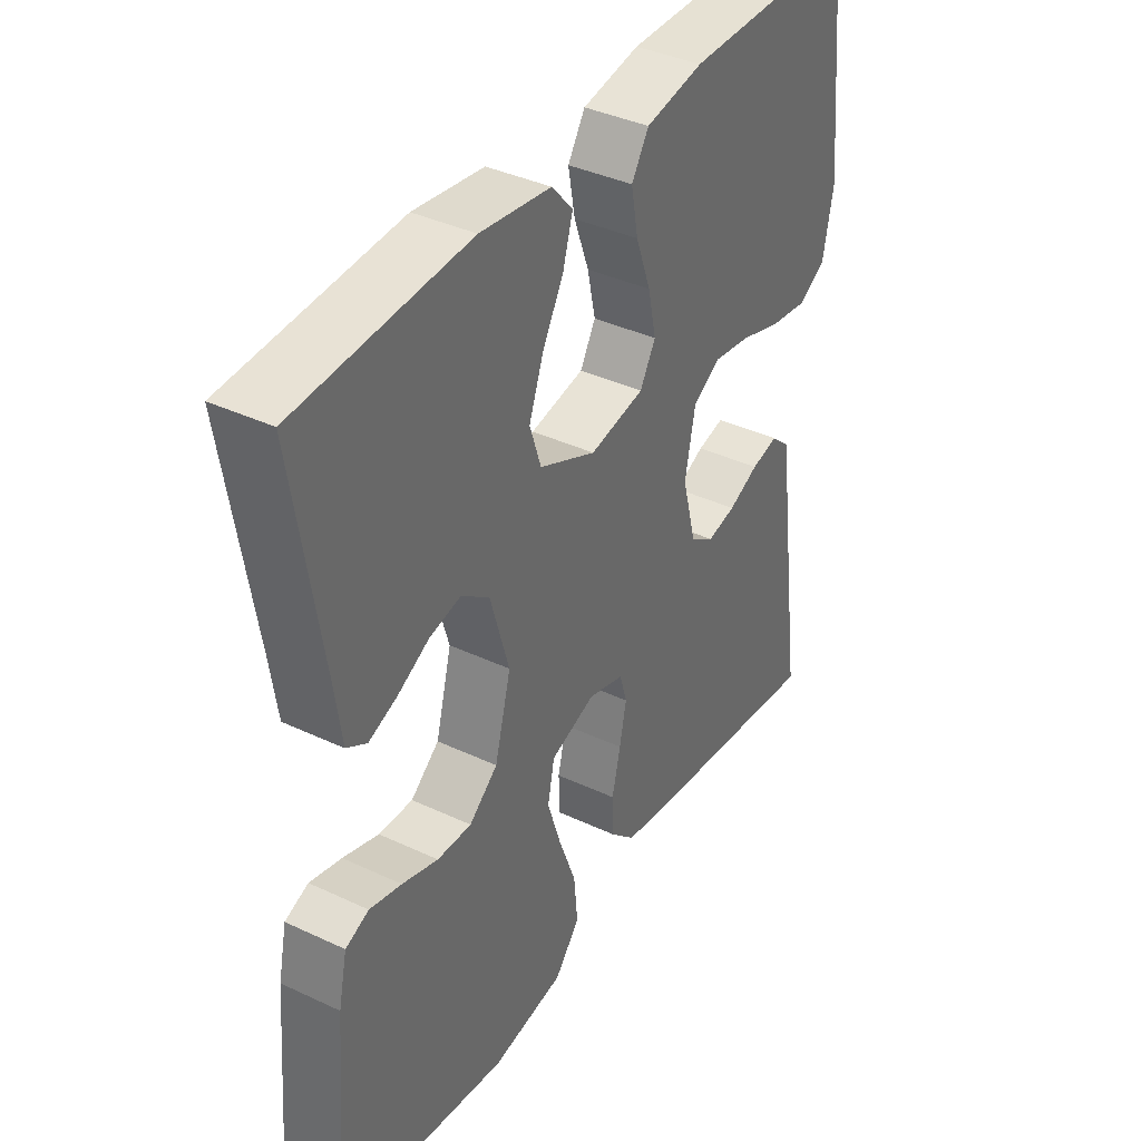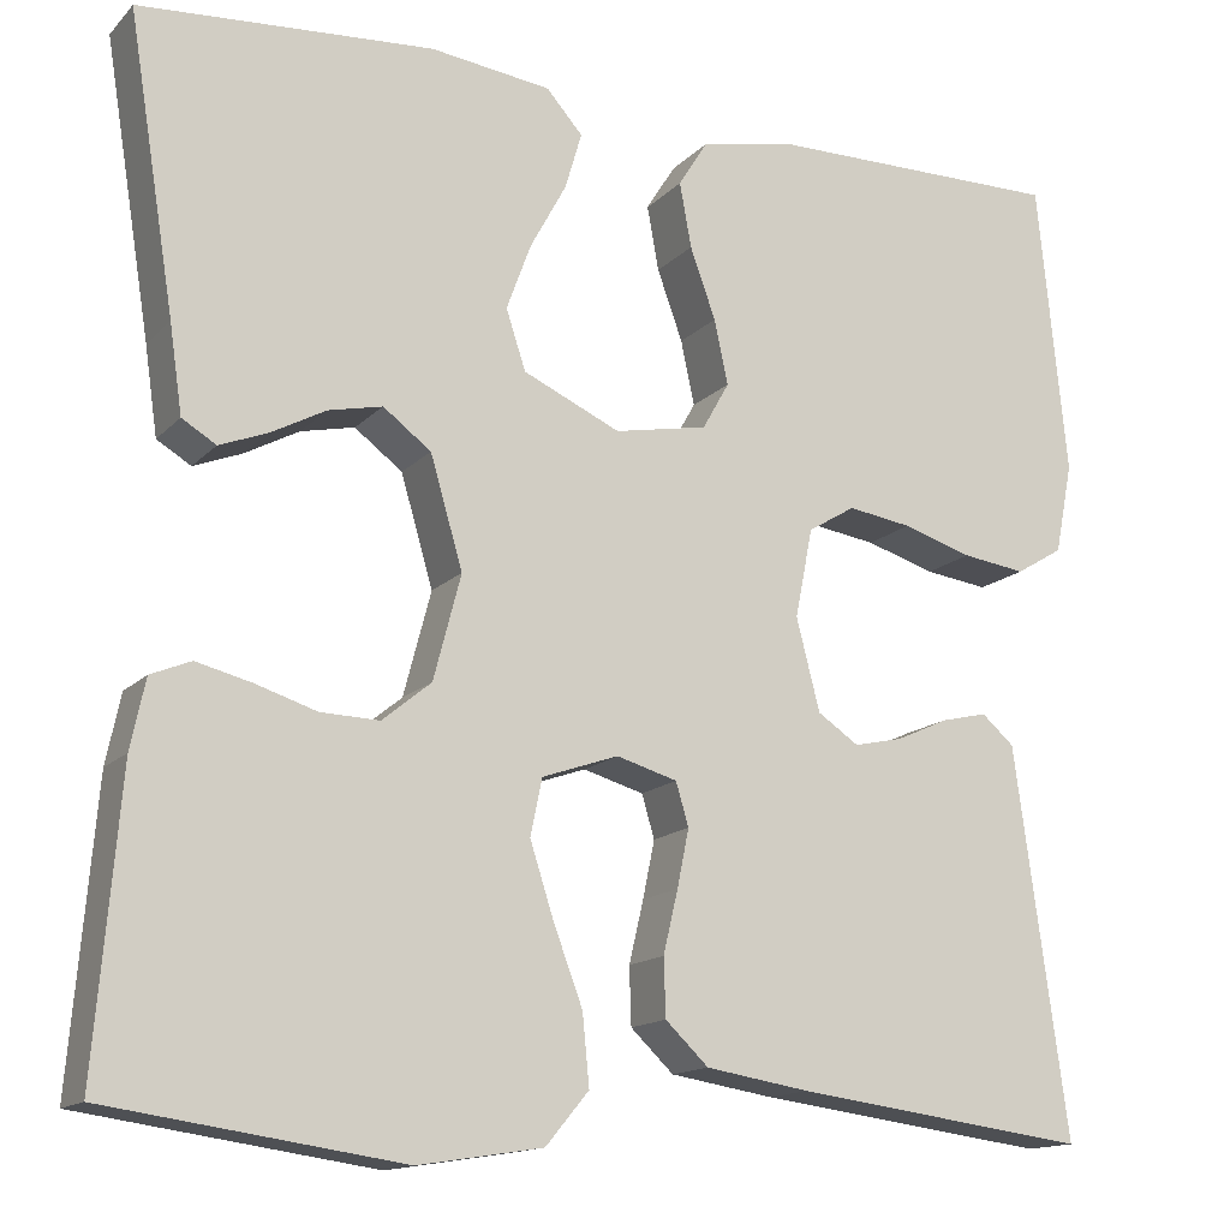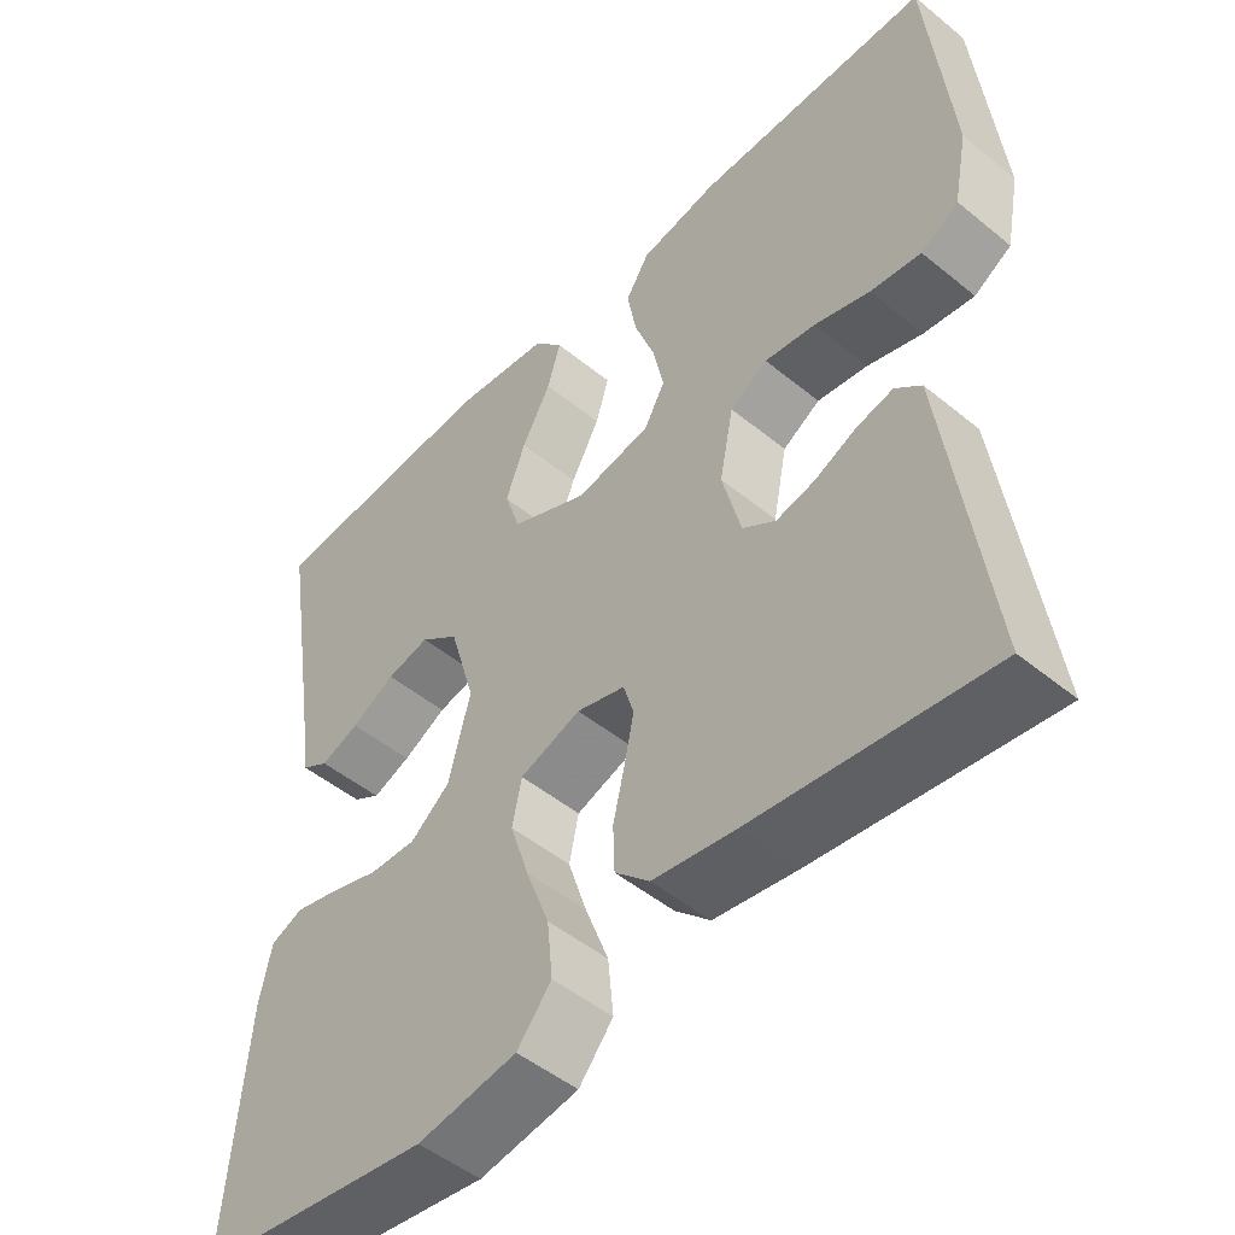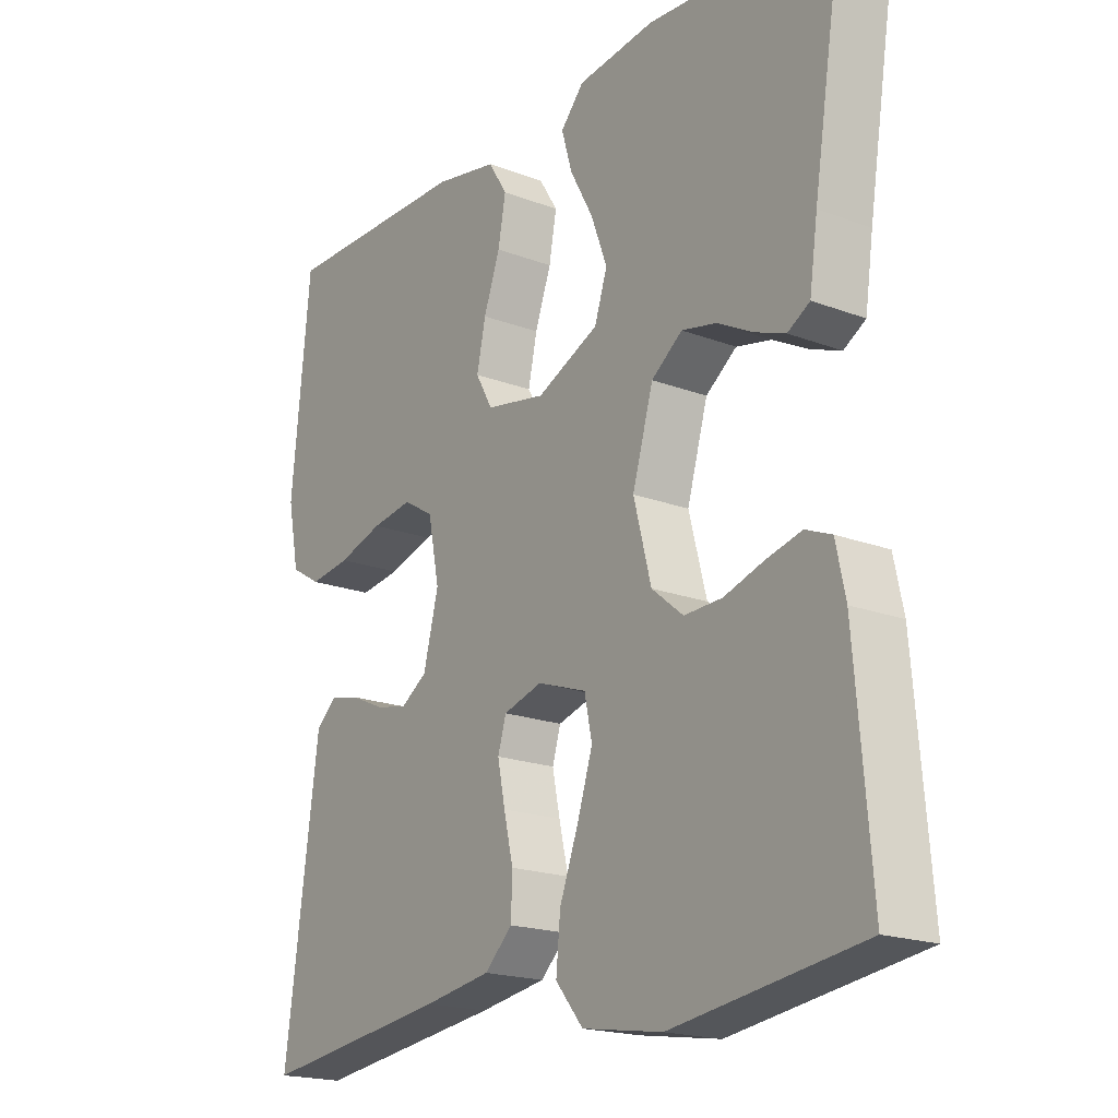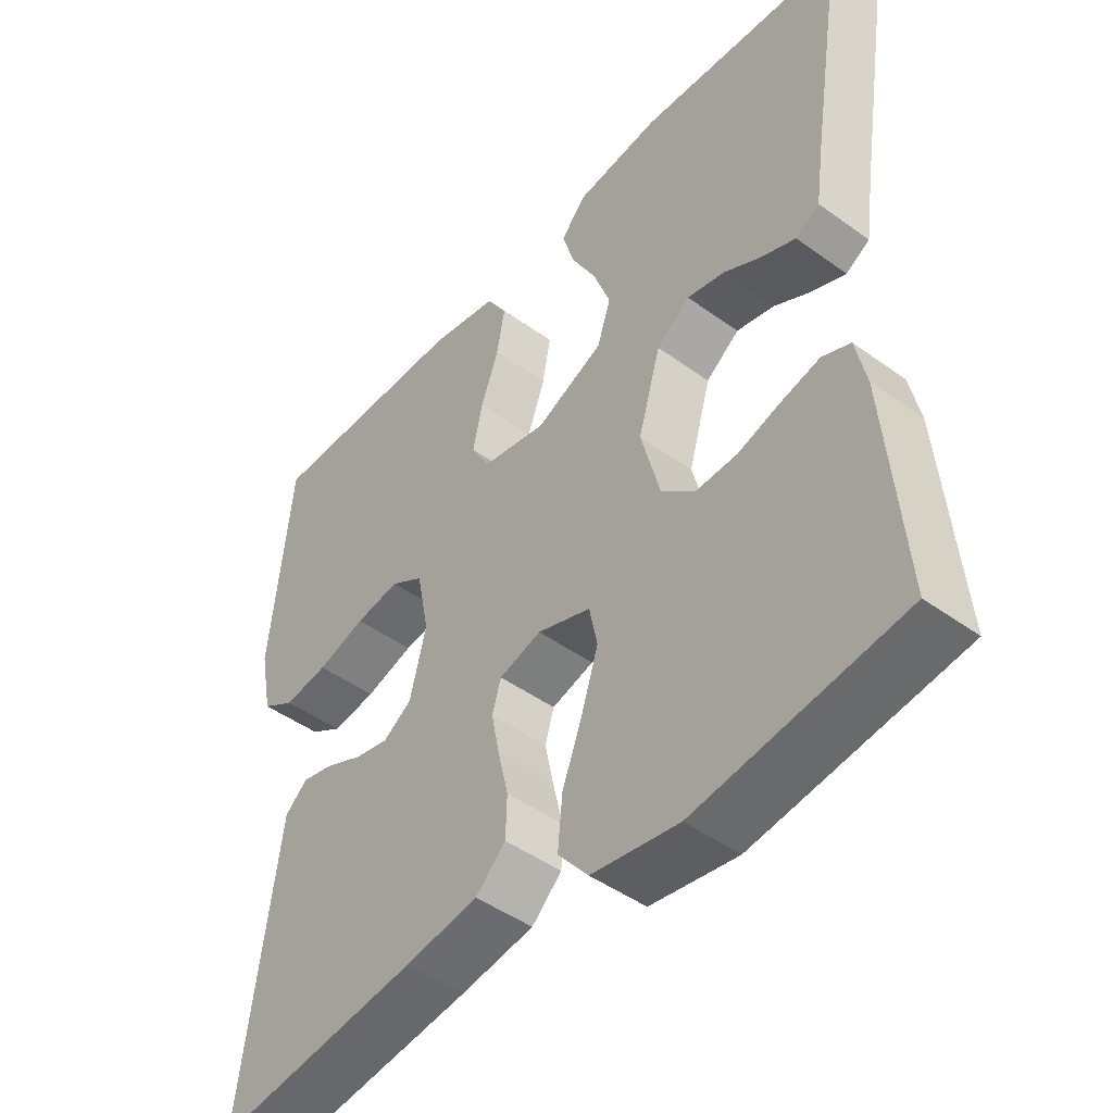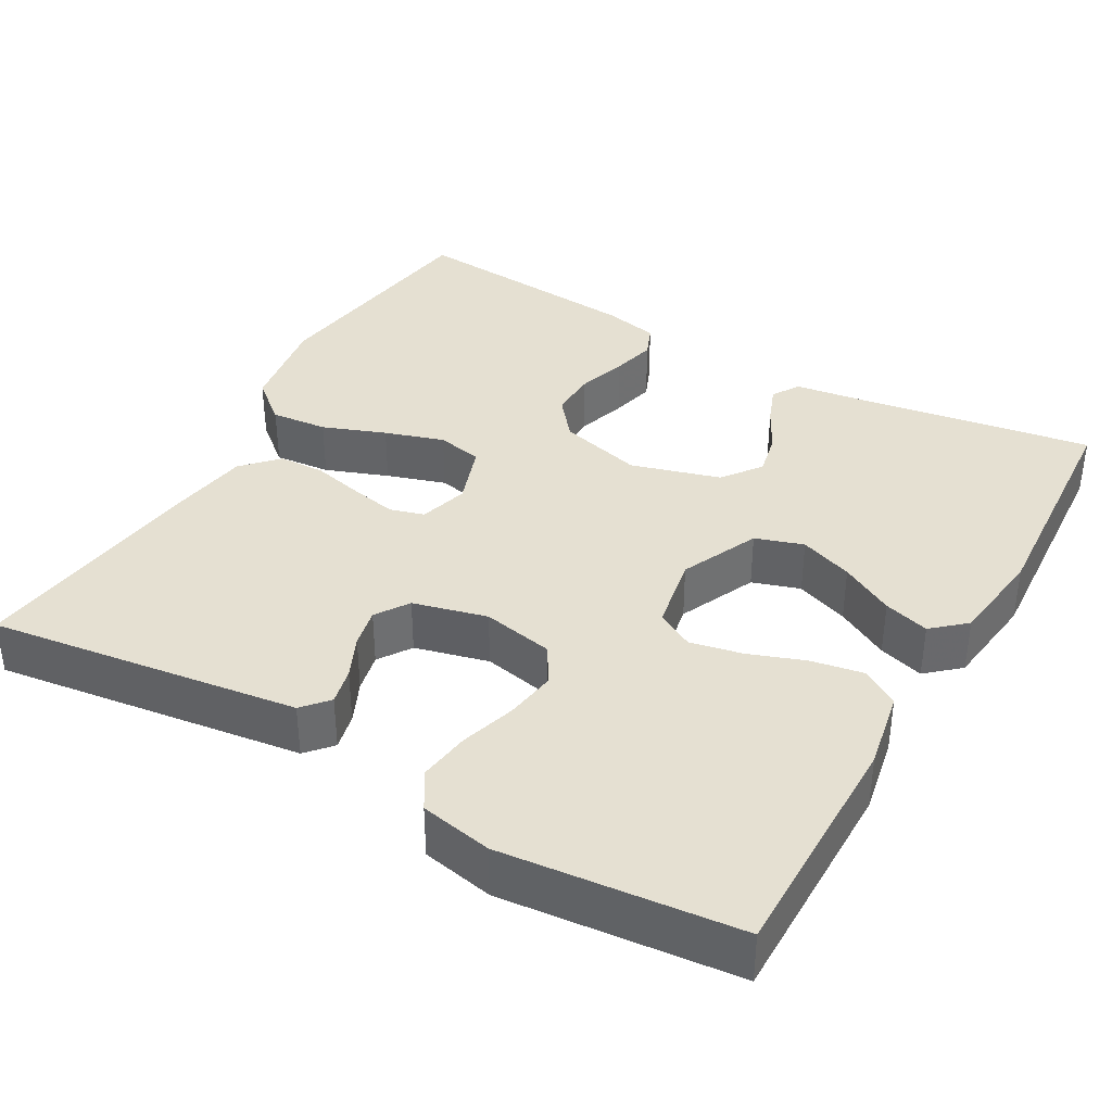
<metadata>
{"format":"obj","ext":"obj","renderer":"f3d","projection":"perspective","resolution":1024,"background":"white","views":[{"elev":38.5,"azim":120.7,"up":"+Z"},{"elev":-14.5,"azim":153.1,"up":"+Z"},{"elev":-49.4,"azim":-132.1,"up":"+Z"},{"elev":-19.1,"azim":54.4,"up":"+Z"},{"elev":-46.3,"azim":50.4,"up":"+Z"},{"elev":37.6,"azim":-60.3,"up":"+Y"}]}
</metadata>
<code>
v 0.5 0.07 0.5
v 0.452 0.07 0.2
v 0.439 0.07 0.11
v 0.404 0.07 0.089
v 0.355 0.07 0.108
v 0.299 0.07 0.138
v 0.244 0.07 0.15
v 0.195 0.07 0.113
v 0.162 0.07 0
v 0.19 0.07 -0.107
v 0.24 0.07 -0.148
v 0.3 0.07 -0.146
v 0.363 0.07 -0.126
v 0.419 0.07 -0.112
v 0.46 0.07 -0.129
v 0.475 0.07 -0.2
v 0.5 0.07 -0.5
v 0.2 0.07 -0.543
v 0.073 0.07 -0.523
v 0.029 0.07 -0.47
v 0.036 0.07 -0.398
v 0.066 0.07 -0.318
v 0.09 0.07 -0.243
v 0.078 0.07 -0.185
v 0 0.07 -0.158
v -0.062 0.07 -0.176
v -0.075 0.07 -0.22
v -0.063 0.07 -0.279
v -0.048 0.07 -0.343
v -0.05 0.07 -0.402
v -0.094 0.07 -0.444
v -0.2 0.07 -0.461
v -0.5 0.07 -0.5
v -0.459 0.07 -0.2
v -0.446 0.07 -0.105
v -0.413 0.07 -0.076
v -0.366 0.07 -0.087
v -0.313 0.07 -0.111
v -0.263 0.07 -0.122
v -0.221 0.07 -0.094
v -0.197 0.07 0
v -0.215 0.07 0.091
v -0.263 0.07 0.12
v -0.328 0.07 0.11
v -0.399 0.07 0.088
v -0.464 0.07 0.079
v -0.512 0.07 0.108
v -0.53 0.07 0.2
v -0.5 0.07 0.5
v -0.2 0.07 0.499
v -0.1 0.07 0.48
v -0.07 0.07 0.432
v -0.082 0.07 0.366
v -0.108 0.07 0.294
v -0.122 0.07 0.228
v -0.095 0.07 0.18
v 0 0.07 0.162
v 0.099 0.07 0.207
v 0.119 0.07 0.268
v 0.094 0.07 0.336
v 0.057 0.07 0.404
v 0.04 0.07 0.462
v 0.077 0.07 0.504
v 0.2 0.07 0.52
v 0.5 0 0.5
v 0.452 0 0.2
v 0.439 0 0.11
v 0.404 0 0.089
v 0.355 0 0.108
v 0.299 0 0.138
v 0.244 0 0.15
v 0.195 0 0.113
v 0.162 0 0
v 0.19 0 -0.107
v 0.24 0 -0.148
v 0.3 0 -0.146
v 0.363 0 -0.126
v 0.419 0 -0.112
v 0.46 0 -0.129
v 0.475 0 -0.2
v 0.5 0 -0.5
v 0.2 0 -0.543
v 0.073 0 -0.523
v 0.029 0 -0.47
v 0.036 0 -0.398
v 0.066 0 -0.318
v 0.09 0 -0.243
v 0.078 0 -0.185
v 0 0 -0.158
v -0.062 0 -0.176
v -0.075 0 -0.22
v -0.063 0 -0.279
v -0.048 0 -0.343
v -0.05 0 -0.402
v -0.094 0 -0.444
v -0.2 0 -0.461
v -0.5 0 -0.5
v -0.459 0 -0.2
v -0.446 0 -0.105
v -0.413 0 -0.076
v -0.366 0 -0.087
v -0.313 0 -0.111
v -0.263 0 -0.122
v -0.221 0 -0.094
v -0.197 0 0
v -0.215 0 0.091
v -0.263 0 0.12
v -0.328 0 0.11
v -0.399 0 0.088
v -0.464 0 0.079
v -0.512 0 0.108
v -0.53 0 0.2
v -0.5 0 0.5
v -0.2 0 0.499
v -0.1 0 0.48
v -0.07 0 0.432
v -0.082 0 0.366
v -0.108 0 0.294
v -0.122 0 0.228
v -0.095 0 0.18
v 0 0 0.162
v 0.099 0 0.207
v 0.119 0 0.268
v 0.094 0 0.336
v 0.057 0 0.404
v 0.04 0 0.462
v 0.077 0 0.504
v 0.2 0 0.52
f 64 1 2
f 63 64 2
f 62 63 2
f 61 62 2
f 60 61 2
f 4 5 6
f 3 4 6
f 2 3 6
f 60 2 6
f 59 60 6
f 58 59 6 7
f 57 58 7 8
f 56 57 8 9
f 52 53 54
f 51 52 54
f 50 51 54
f 49 50 54
f 48 49 54
f 47 48 54
f 46 47 54
f 45 46 54
f 44 45 54
f 43 44 54 55
f 42 43 55 56
f 36 37 38
f 35 36 38
f 34 35 38
f 33 34 38
f 32 33 38
f 31 32 38
f 30 31 38
f 29 30 38
f 28 29 38
f 27 28 38 39
f 26 27 39 40
f 20 21 22
f 19 20 22
f 18 19 22
f 17 18 22
f 16 17 22
f 15 16 22
f 14 15 22
f 13 14 22
f 12 13 22
f 11 12 22 23
f 10 11 23 24
f 10 24 25
f 9 10 25
f 56 9 25
f 42 56 25
f 41 42 25
f 25 26 40 41
f 66 65 128
f 66 128 127
f 66 127 126
f 66 126 125
f 66 125 124
f 70 69 68
f 70 68 67
f 70 67 66
f 70 66 124
f 70 124 123
f 71 70 123 122
f 72 71 122 121
f 73 72 121 120
f 118 117 116
f 118 116 115
f 118 115 114
f 118 114 113
f 118 113 112
f 118 112 111
f 118 111 110
f 118 110 109
f 118 109 108
f 119 118 108 107
f 120 119 107 106
f 102 101 100
f 102 100 99
f 102 99 98
f 102 98 97
f 102 97 96
f 102 96 95
f 102 95 94
f 102 94 93
f 102 93 92
f 103 102 92 91
f 104 103 91 90
f 86 85 84
f 86 84 83
f 86 83 82
f 86 82 81
f 86 81 80
f 86 80 79
f 86 79 78
f 86 78 77
f 86 77 76
f 87 86 76 75
f 88 87 75 74
f 89 88 74
f 89 74 73
f 89 73 120
f 89 120 106
f 89 106 105
f 105 104 90 89
f 1 65 66 2
f 2 66 67 3
f 3 67 68 4
f 4 68 69 5
f 5 69 70 6
f 6 70 71 7
f 7 71 72 8
f 8 72 73 9
f 9 73 74 10
f 10 74 75 11
f 11 75 76 12
f 12 76 77 13
f 13 77 78 14
f 14 78 79 15
f 15 79 80 16
f 16 80 81 17
f 17 81 82 18
f 18 82 83 19
f 19 83 84 20
f 20 84 85 21
f 21 85 86 22
f 22 86 87 23
f 23 87 88 24
f 24 88 89 25
f 25 89 90 26
f 26 90 91 27
f 27 91 92 28
f 28 92 93 29
f 29 93 94 30
f 30 94 95 31
f 31 95 96 32
f 32 96 97 33
f 33 97 98 34
f 34 98 99 35
f 35 99 100 36
f 36 100 101 37
f 37 101 102 38
f 38 102 103 39
f 39 103 104 40
f 40 104 105 41
f 41 105 106 42
f 42 106 107 43
f 43 107 108 44
f 44 108 109 45
f 45 109 110 46
f 46 110 111 47
f 47 111 112 48
f 48 112 113 49
f 49 113 114 50
f 50 114 115 51
f 51 115 116 52
f 52 116 117 53
f 53 117 118 54
f 54 118 119 55
f 55 119 120 56
f 56 120 121 57
f 57 121 122 58
f 58 122 123 59
f 59 123 124 60
f 60 124 125 61
f 61 125 126 62
f 62 126 127 63
f 63 127 128 64
f 64 128 65 1

</code>
